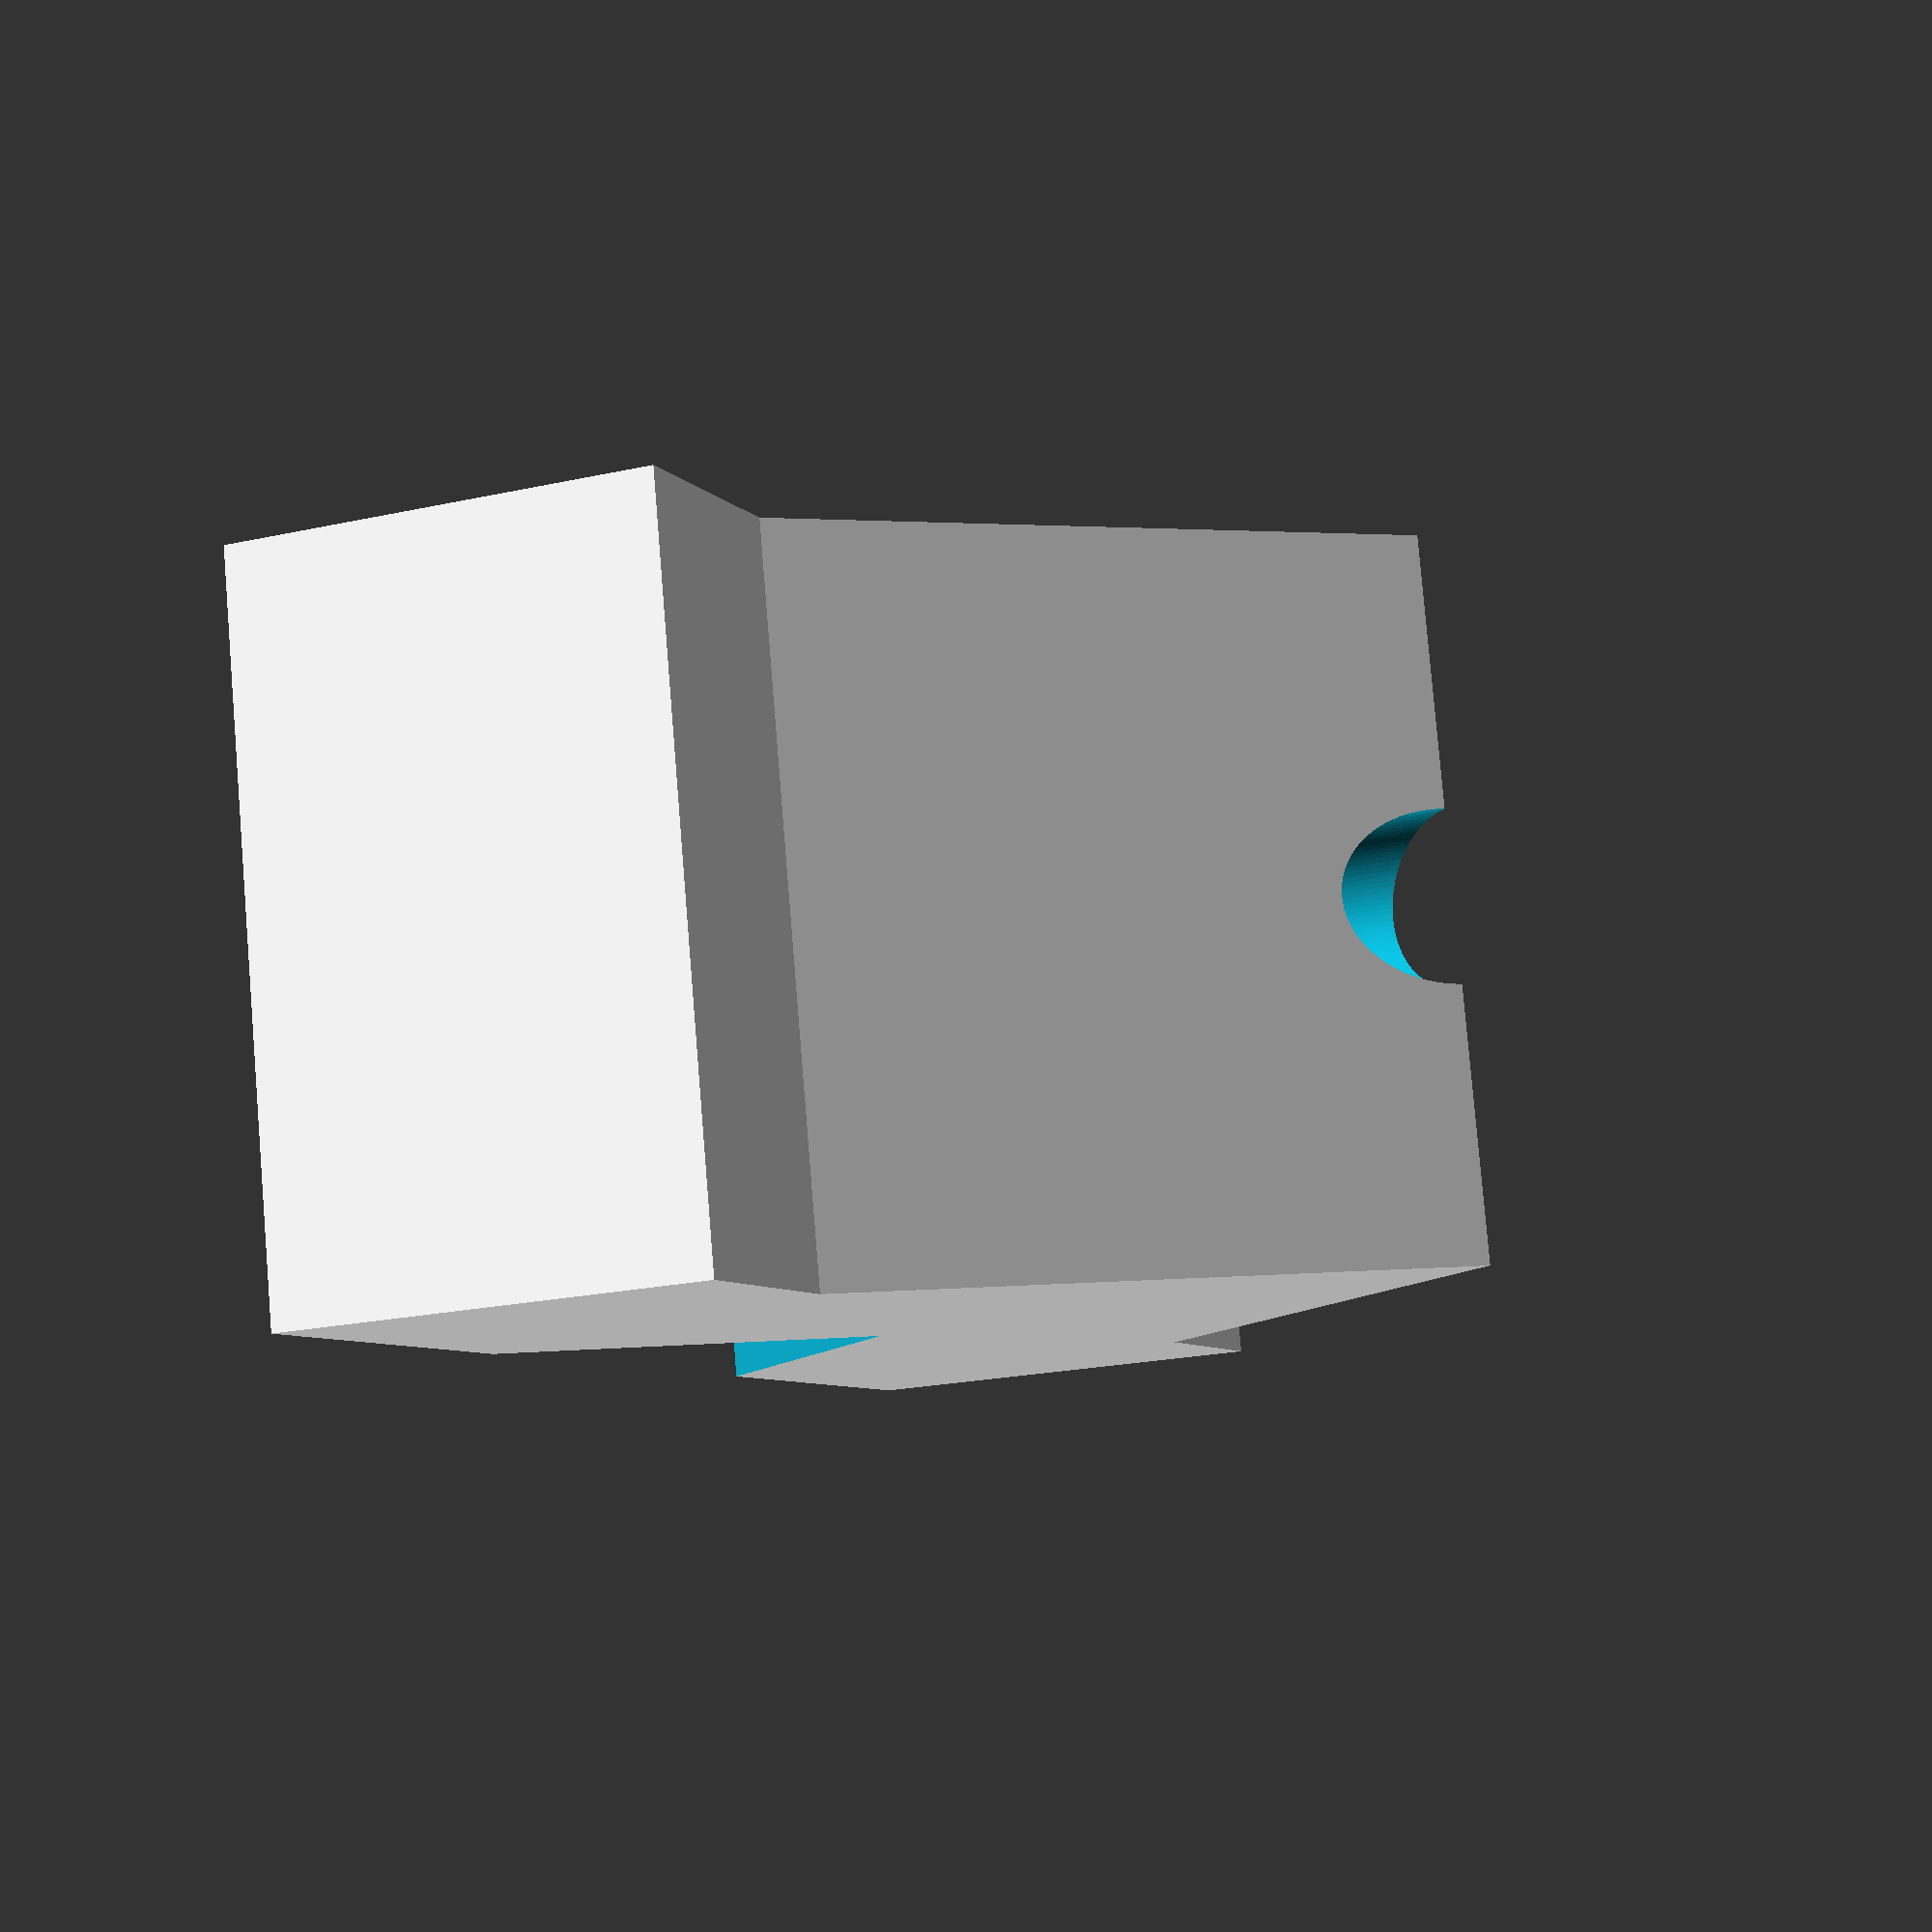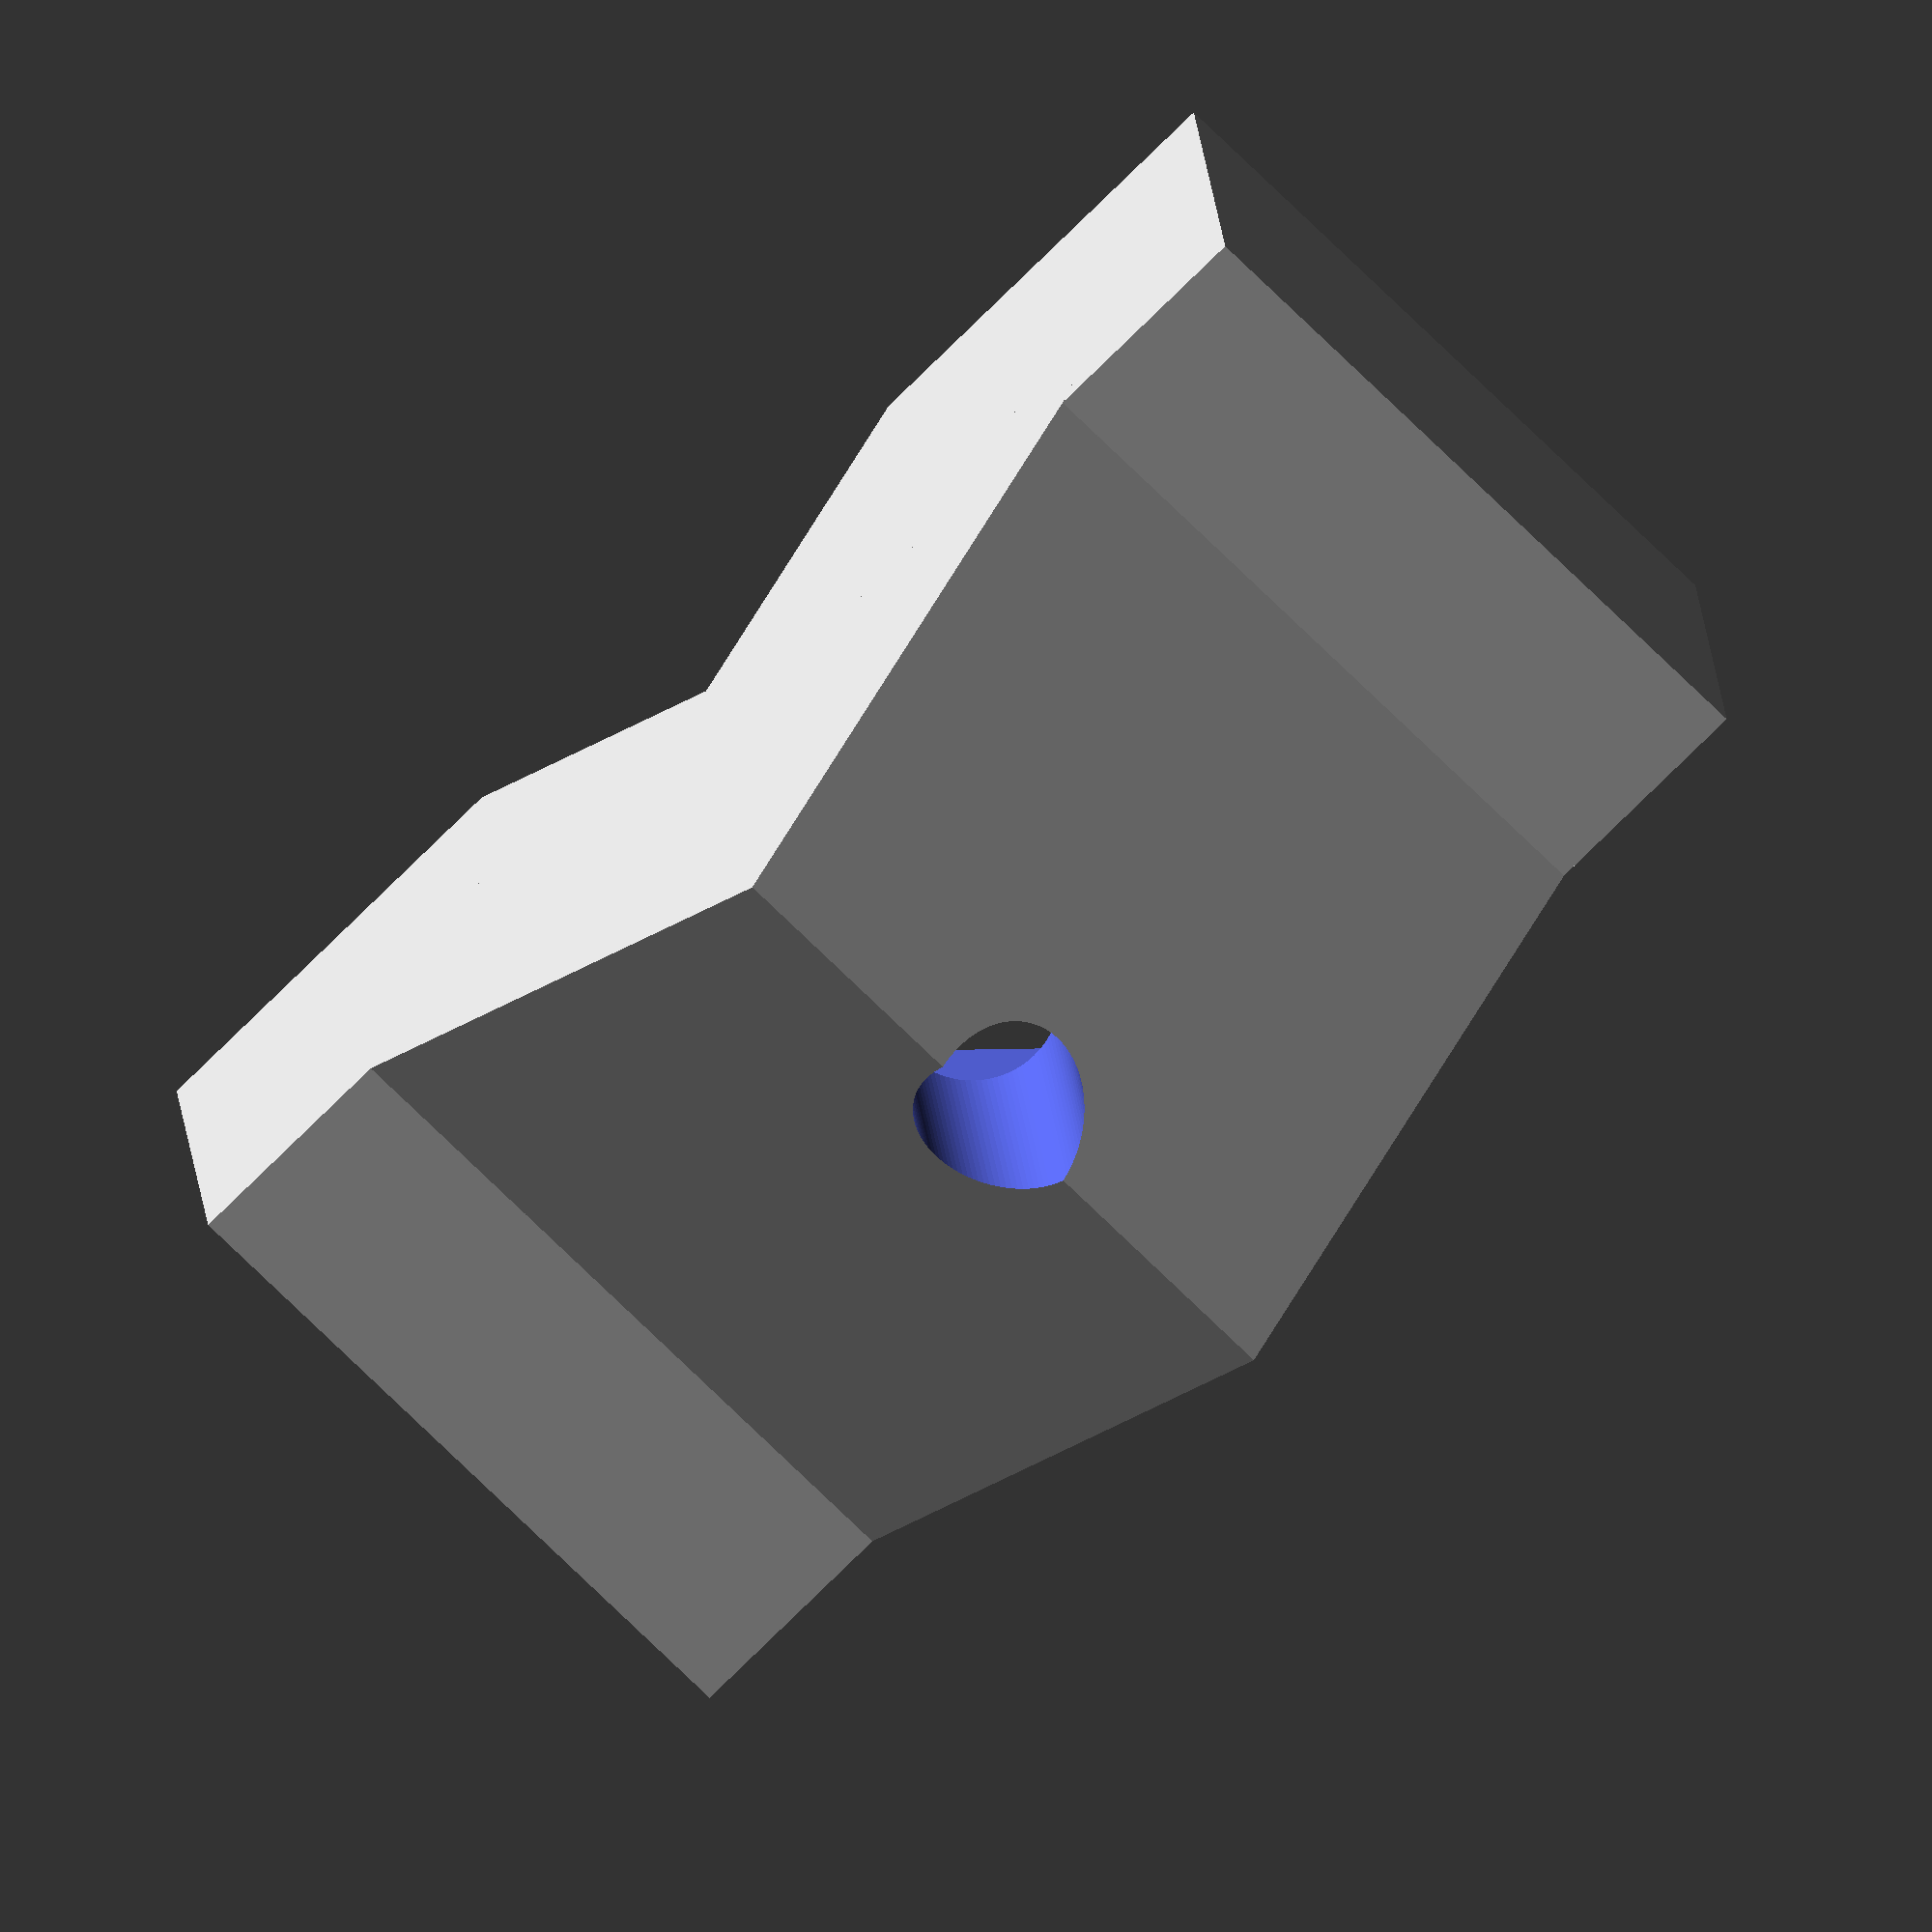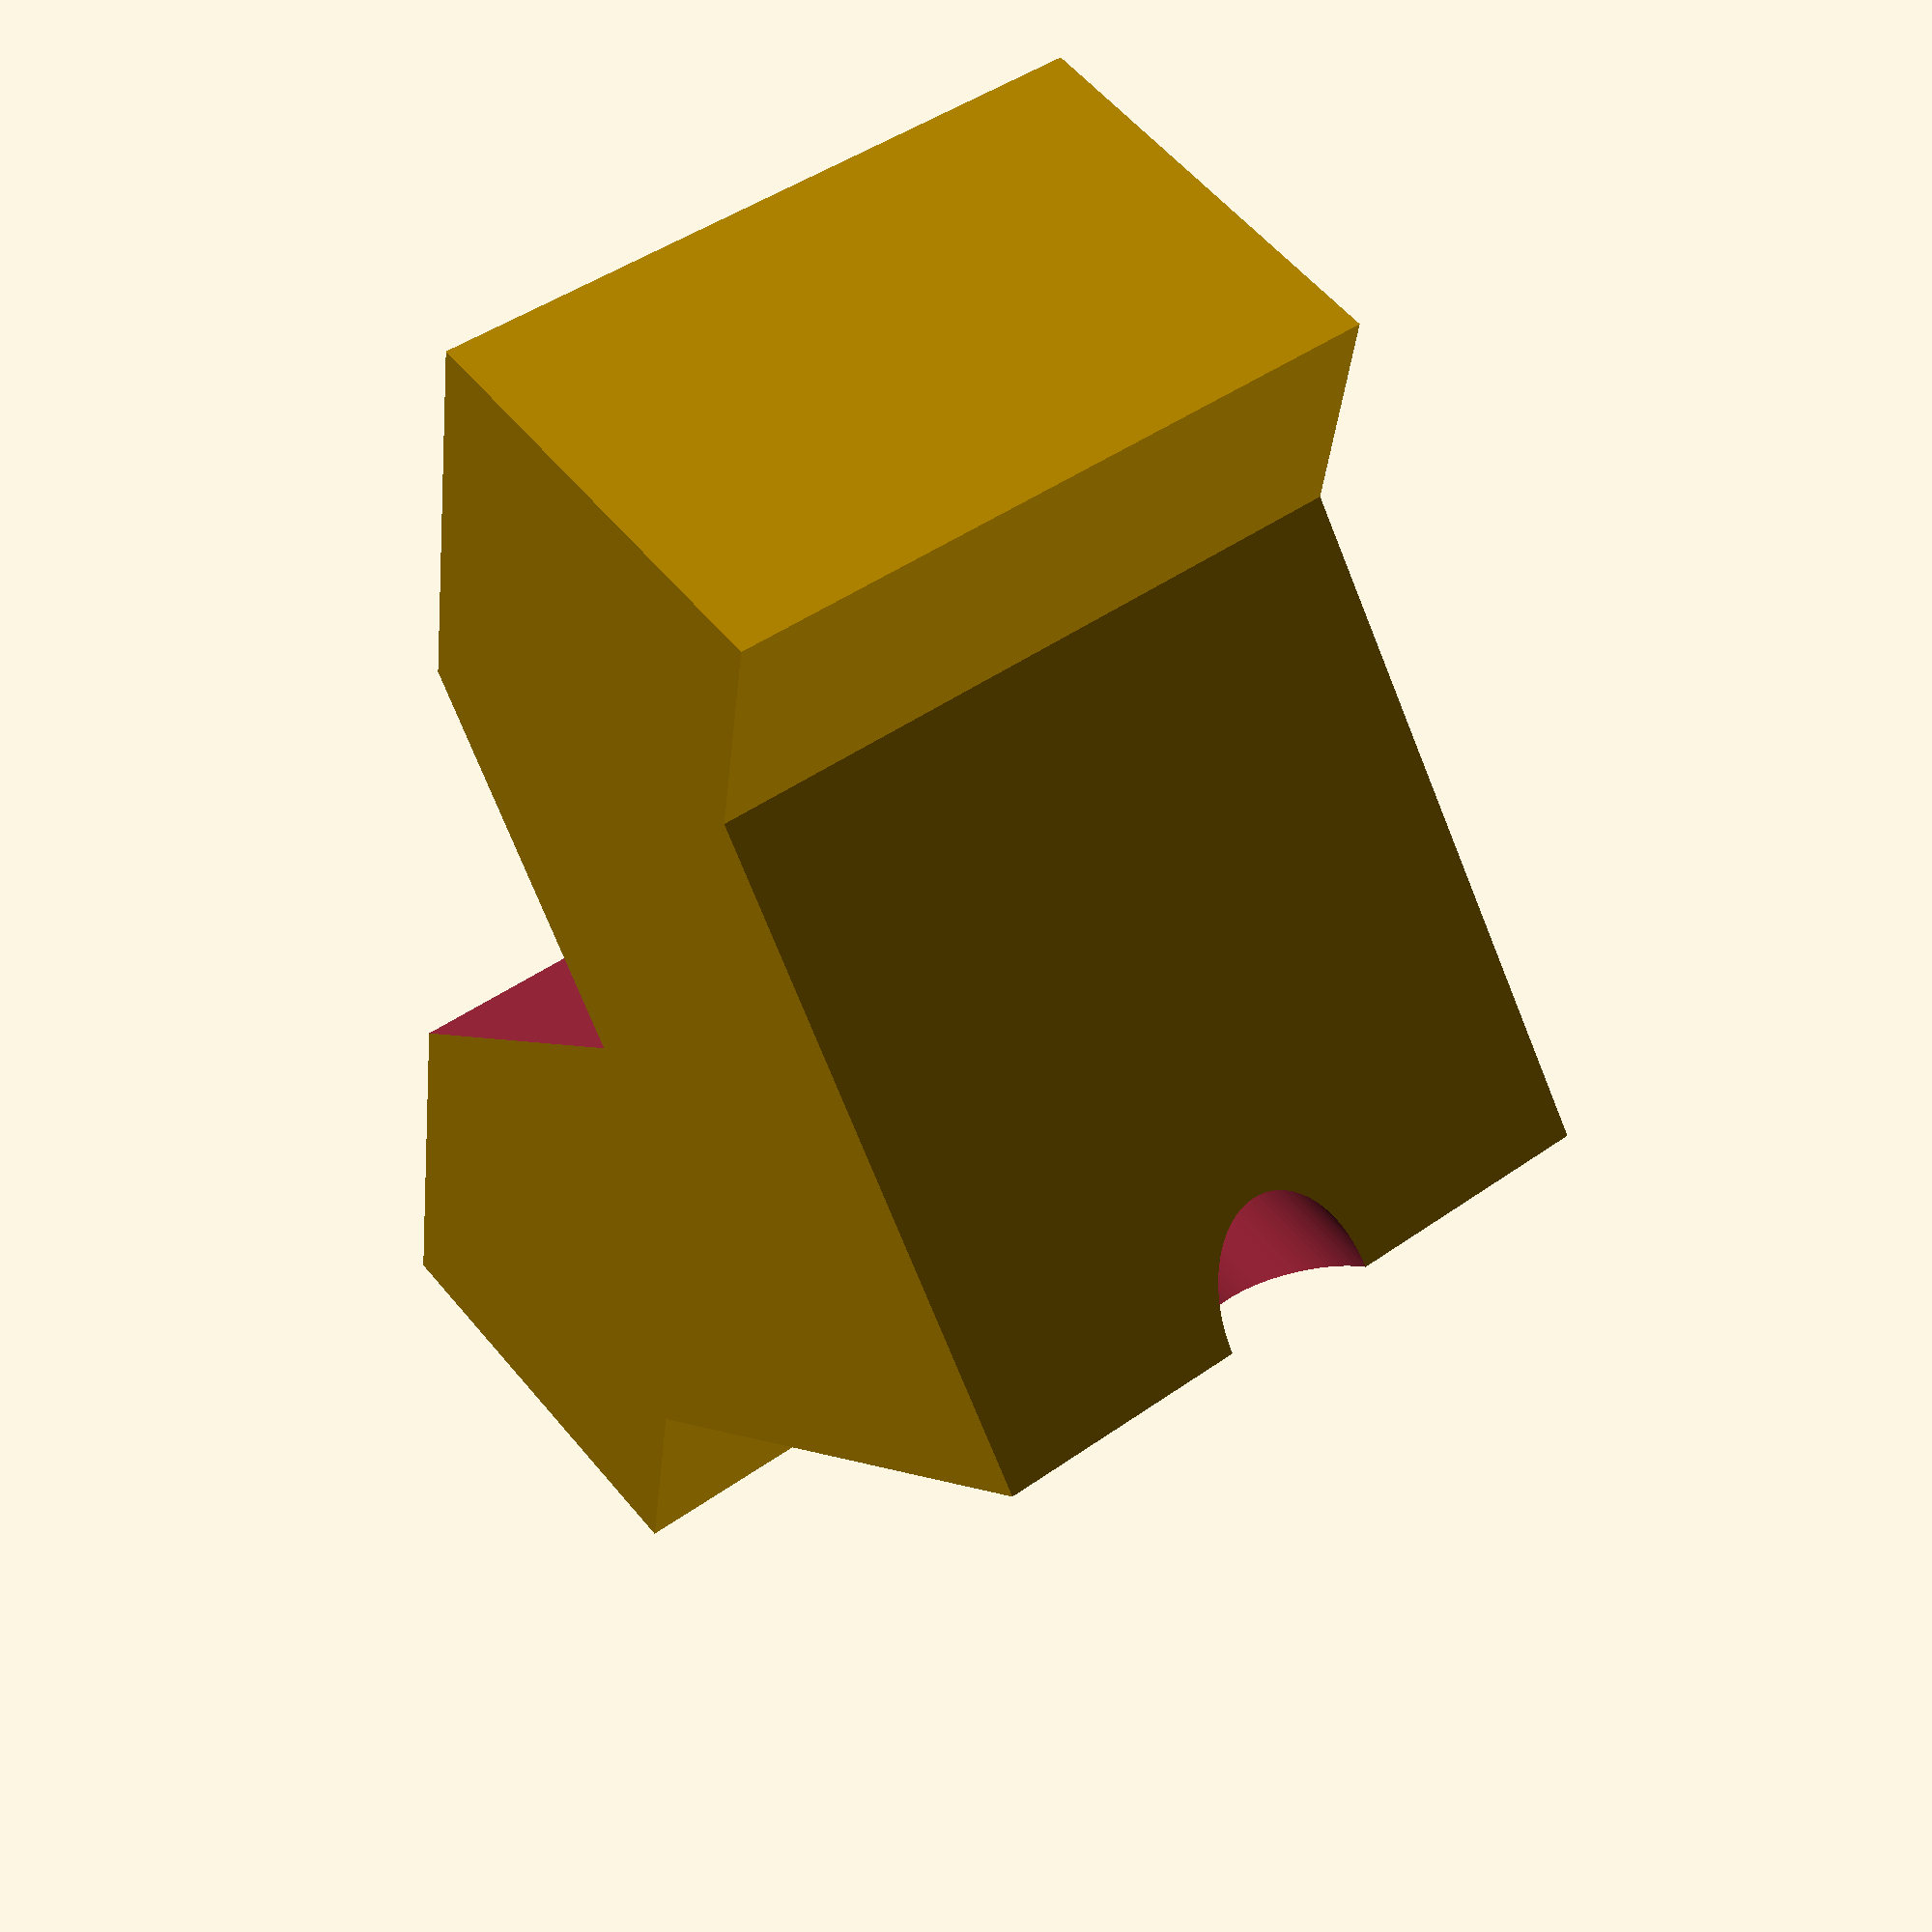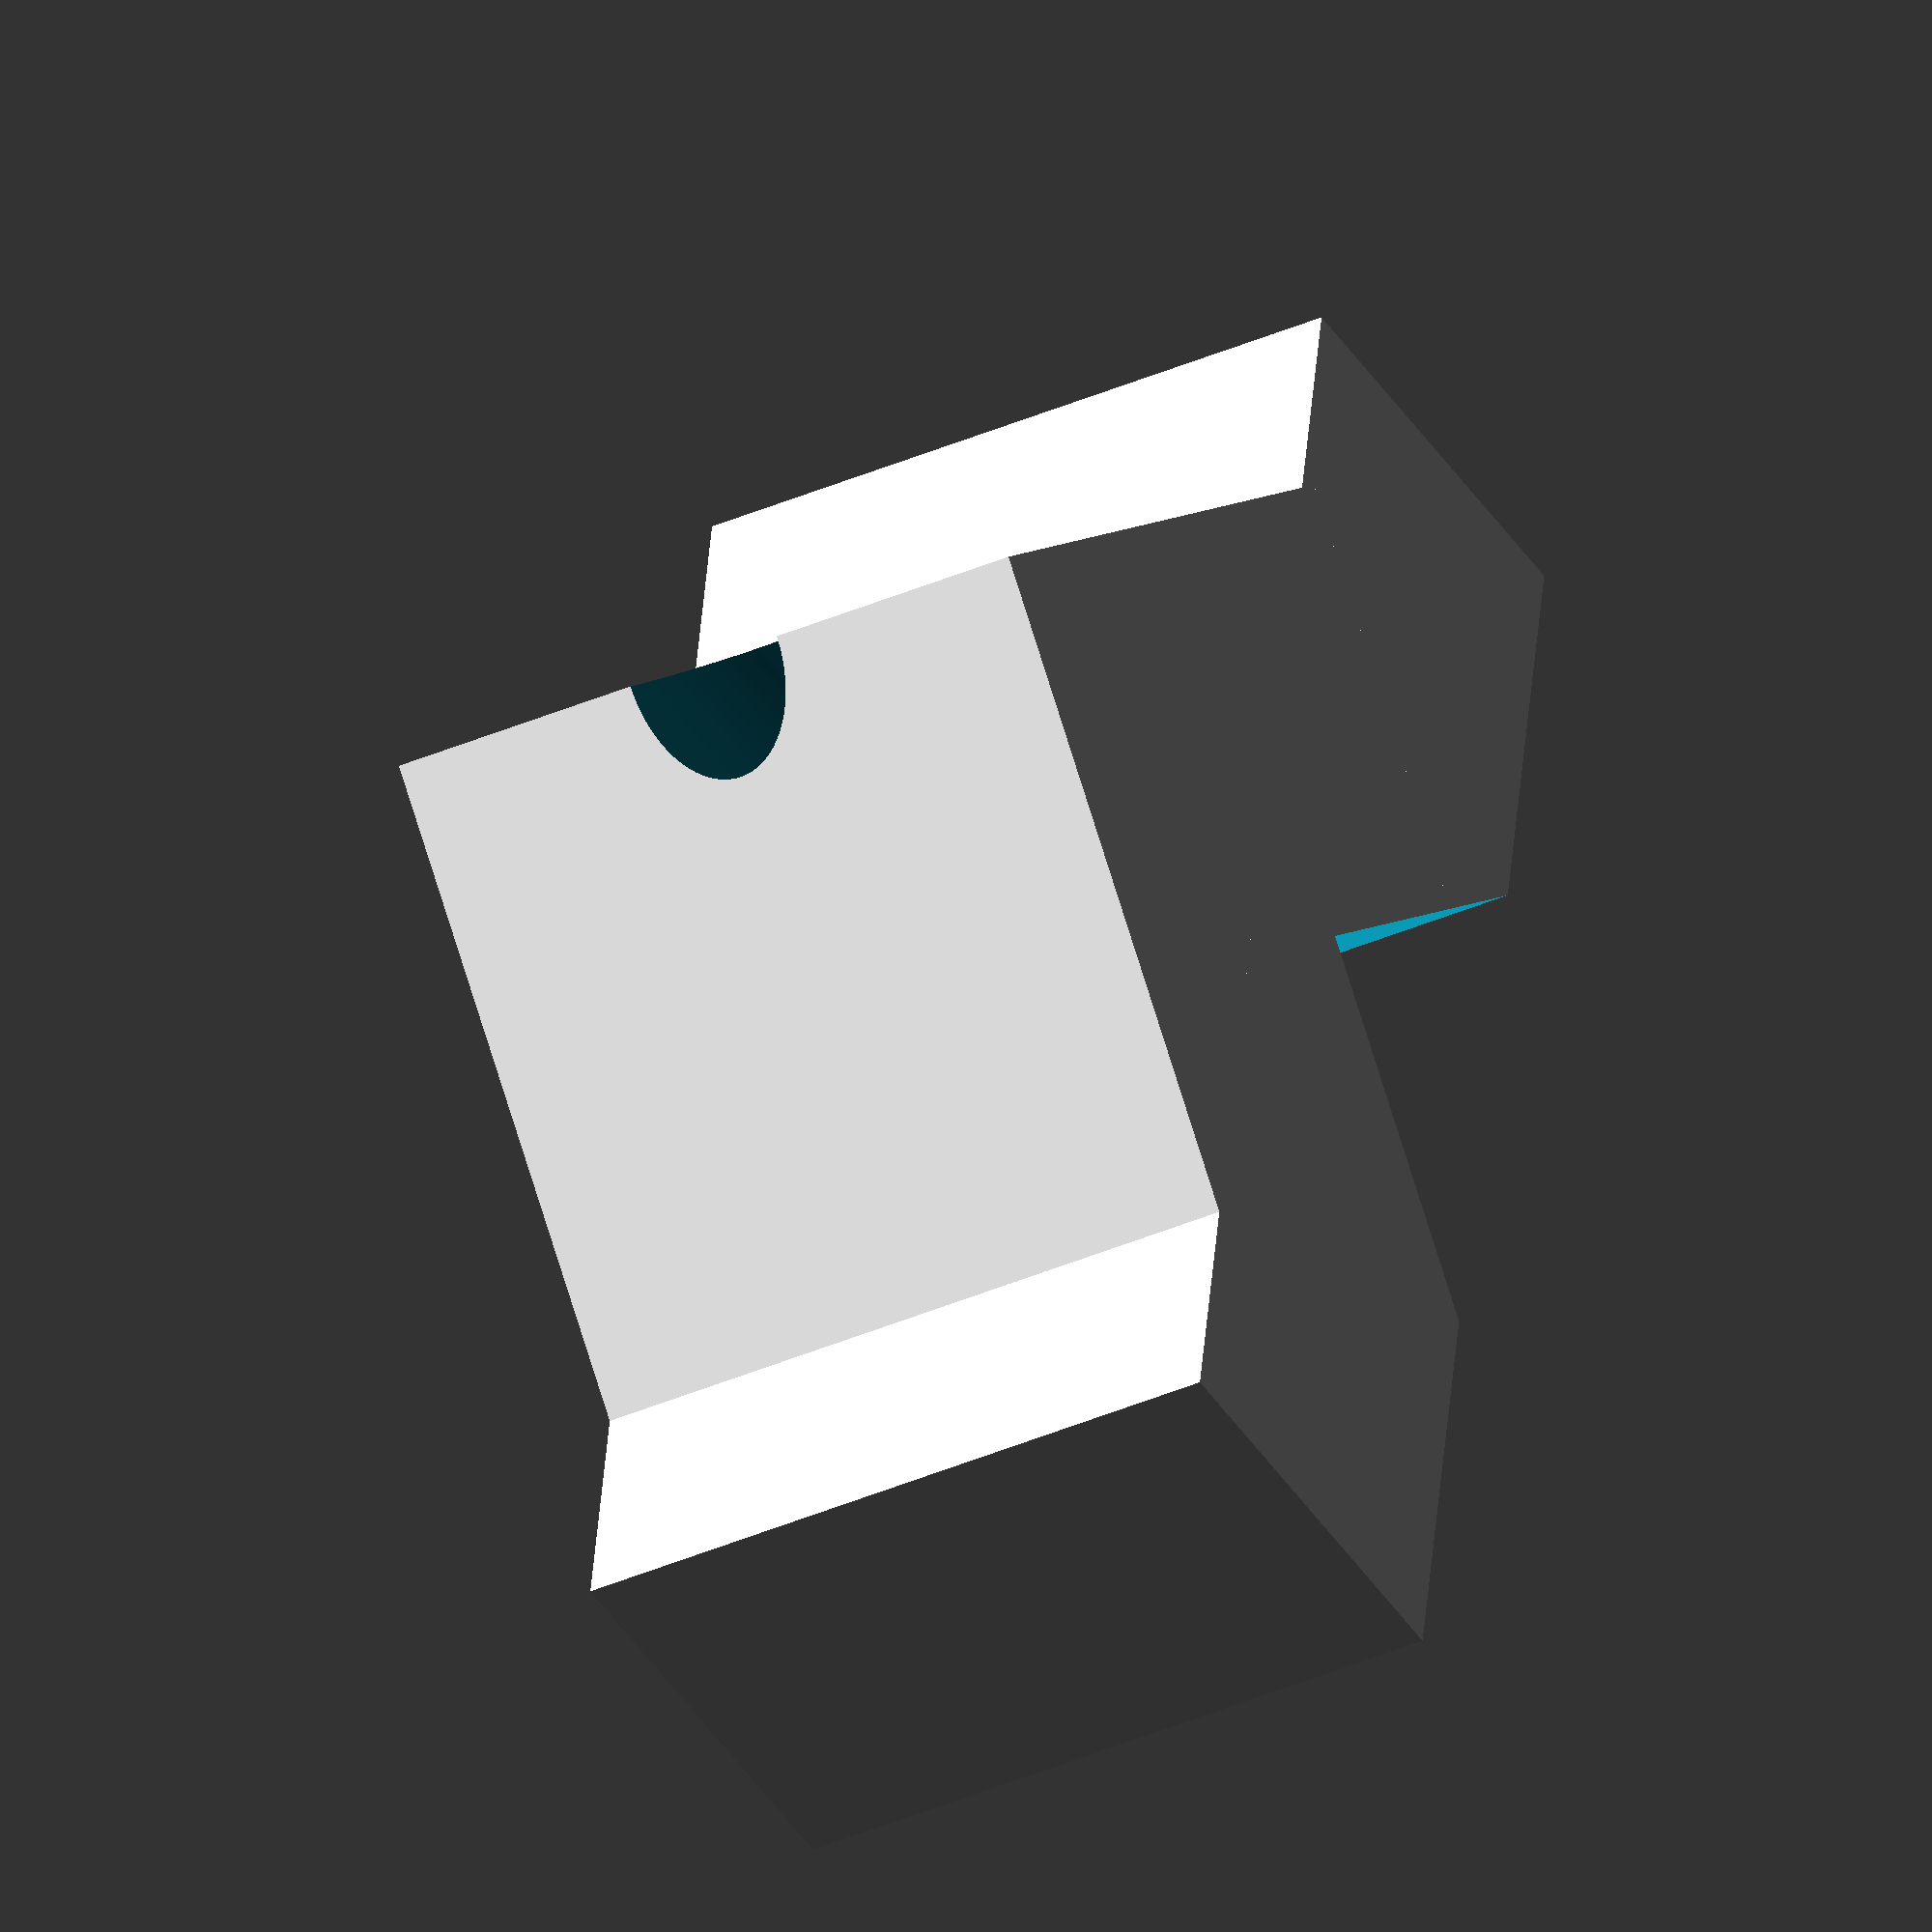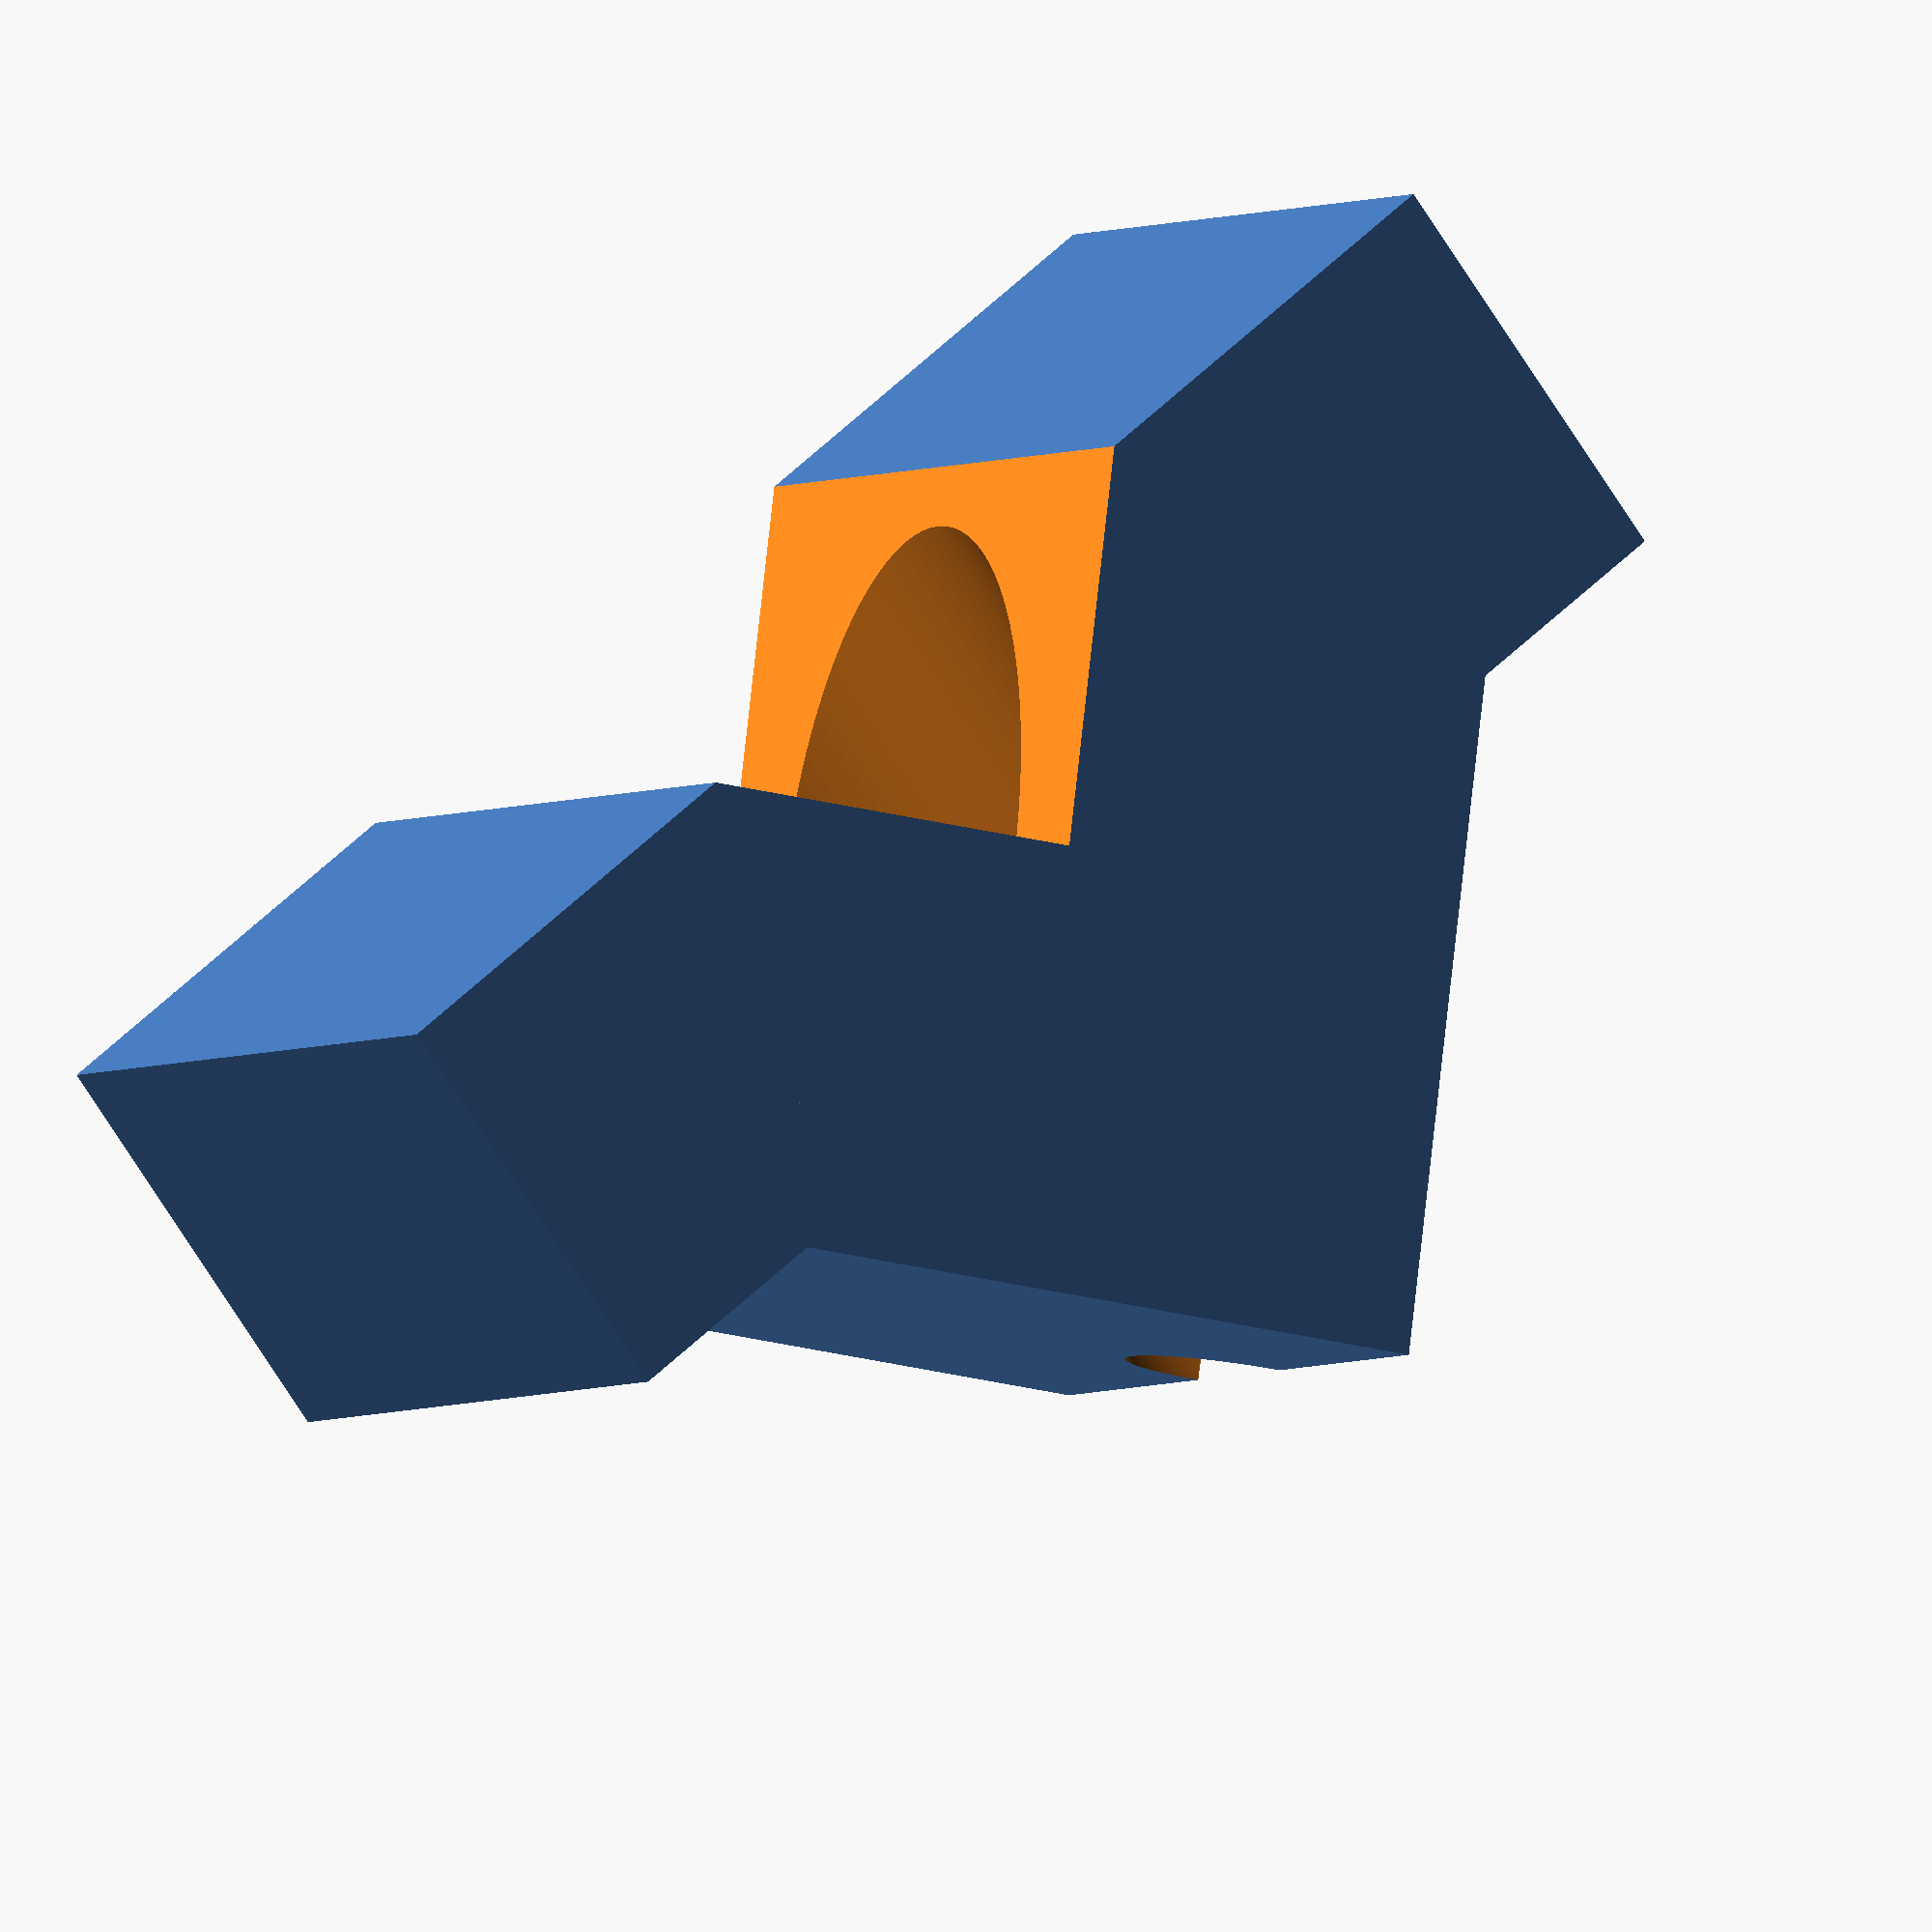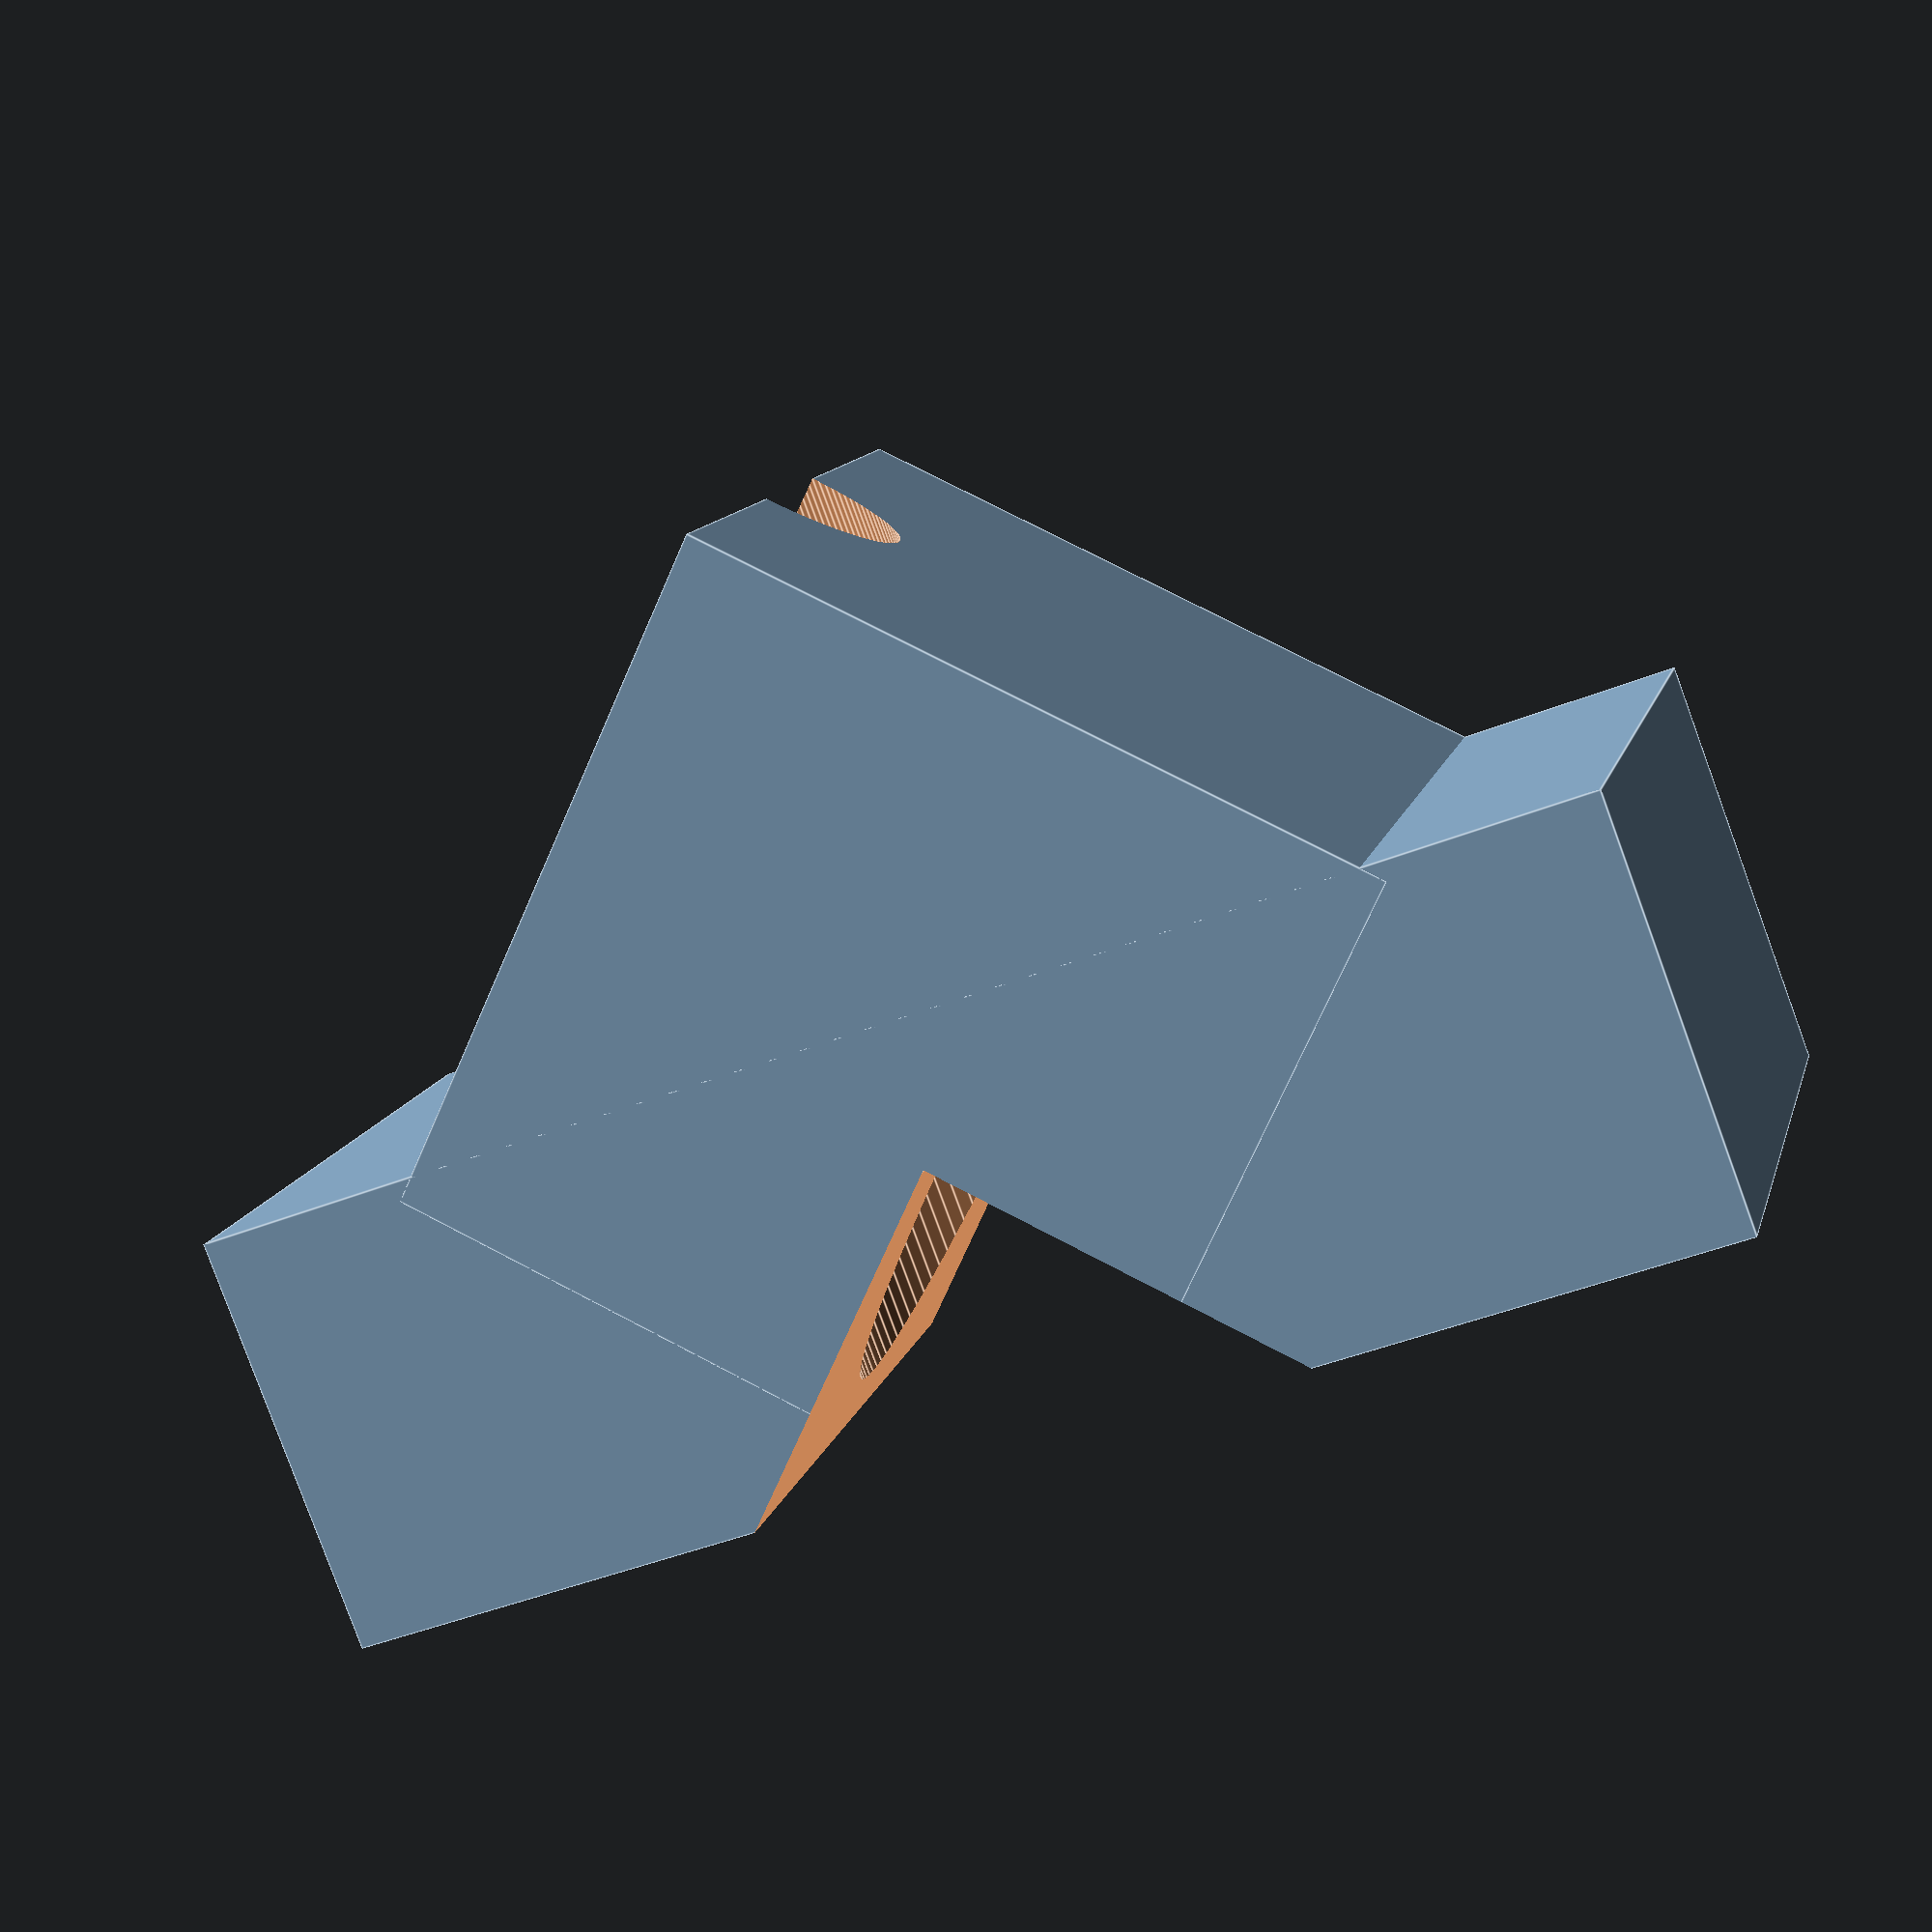
<openscad>
/*
  
Banner mounting bracket for poles
@idnorton
2022-06-22

Licenced as Creative Commons Attribution Non Commercial 3.0
See https://creativecommons.org/licenses/by-nc/3.0/

Specifically you may not sell the design or products using the design.
You're welcome to use the design to build things for your own commercial event

*/

// Scaffold pole is 48.3mm or 2 inches

// Body dimensions
body_x = 50;
body_y = 25;
body_z = 15;

bolt_diameter = 6;
bolt_square = 9;
bolt_head = 17;

band_thickness = 6;

module body_bottom () {
  
  difference() {
    union () {
      // Big square body
      cube([body_x, body_y, body_z]);
    
      // Top triangle
      translate([body_x/2, 0, 32]) {
        rotate([270,45,0]) {
          cube([body_x/2, body_x/2, body_y]);
        }
      }
      
      
    }
    
    // V in the back
    translate([body_x/2, -1, 10]) {
      rotate([270, 45, 0]) {
        cube([body_x, body_x, body_y+2]);
      }
    }
    
    // Hole for bolt and recess for head
    translate([body_x/2, body_y/2, 0]) {
      cylinder(body_z + 100,d=bolt_diameter, $fn=100);
      cylinder(18, bolt_square/2, bolt_square/2, $fn=4);
      cylinder(14, bolt_head/2, bolt_head/2, $fn=100);
    }
  }

//  // Below
//  translate([0, 0, 0]) {
//    band();
//  }
//
//  // Above
//  translate([0, body_y + 20, 0]) {
//    band();
//  }
//  
//  translate([0, body_y +  35, 0]) {
//    band();
//  }
}

module bump (
    base = 15,
    height = 20,
    thickness = 20,
  ) {
  difference () {
    union () {
      // Base body
      cube([body_x, thickness, base]);

      // Round top
      translate([body_x/2,0,height]) {
        rotate([270,0,0]) {
          cylinder(thickness,d=body_x, $fn=100);
        }
      }
    }
  
    // V in the back
    translate([body_x/2, -1, 10]) {
      rotate([270, 45, 0]) {
        cube([body_x, body_x, body_y+2]);
      }
    }
    
    // Flatten the bottom
    translate([0,0,-20]) {
      cube([body_x, body_y, 20]);
    }
  }  
}

module band () {
  translate([0, -5, 0]) {
    bump(base = 20, thickness = 5);
  }
  translate([0, -15, 0]) {
    bump(height = 15, thickness = 10);
  }
  translate([0, -20, 0]) {
    bump(base = 20, thickness = 5);
  }
}

body_bottom();
</openscad>
<views>
elev=200.8 azim=167.3 roll=248.0 proj=p view=wireframe
elev=161.8 azim=135.4 roll=184.2 proj=o view=solid
elev=303.4 azim=97.5 roll=321.0 proj=p view=solid
elev=224.7 azim=275.7 roll=148.8 proj=o view=solid
elev=73.5 azim=214.3 roll=212.6 proj=o view=wireframe
elev=82.5 azim=194.2 roll=20.1 proj=p view=edges
</views>
